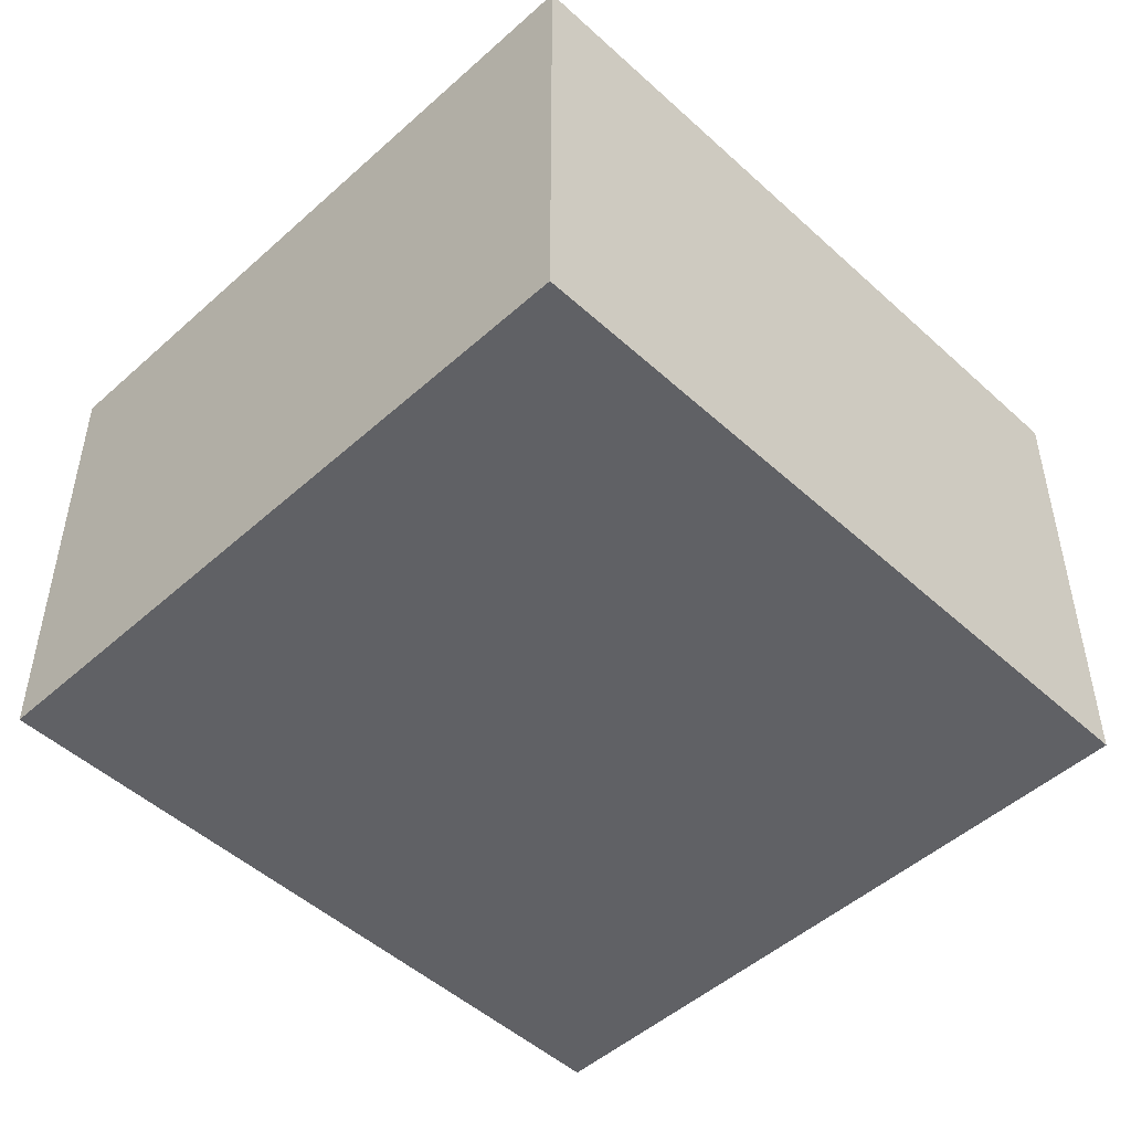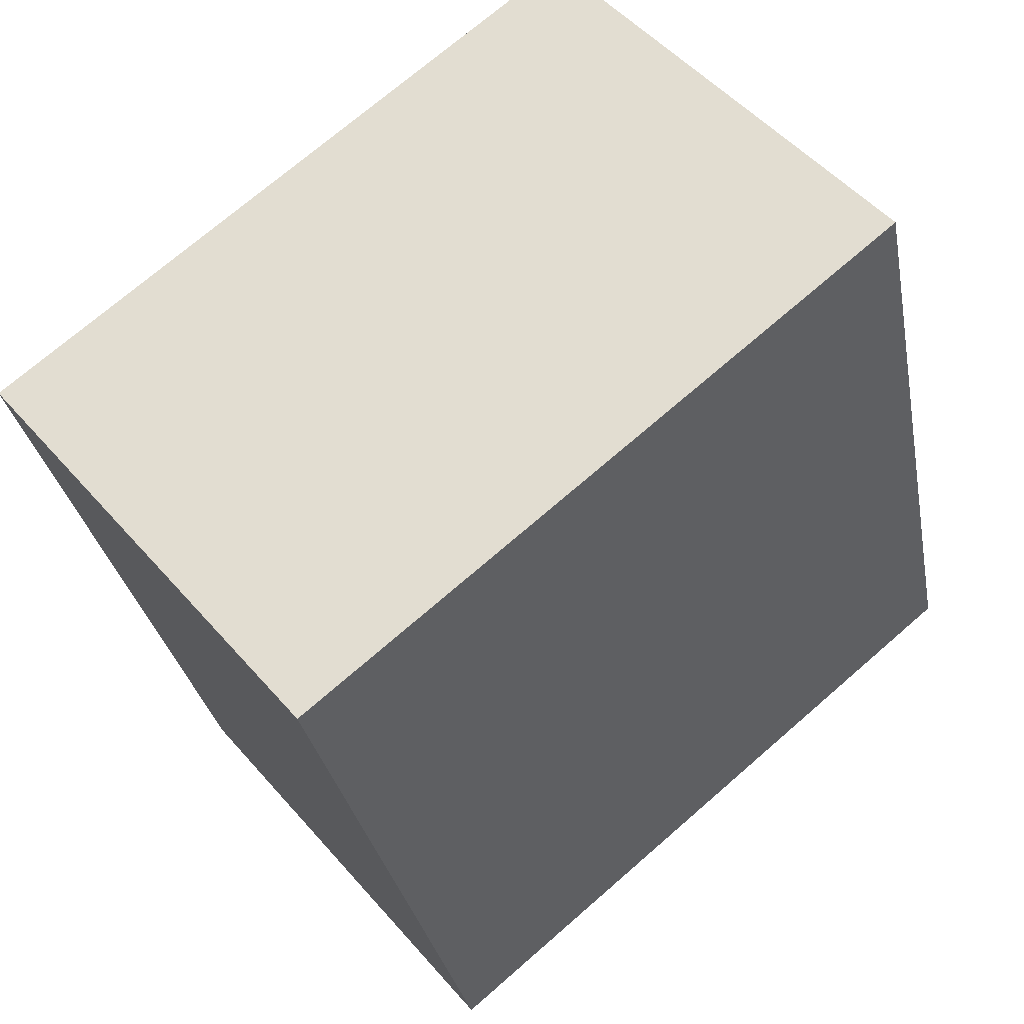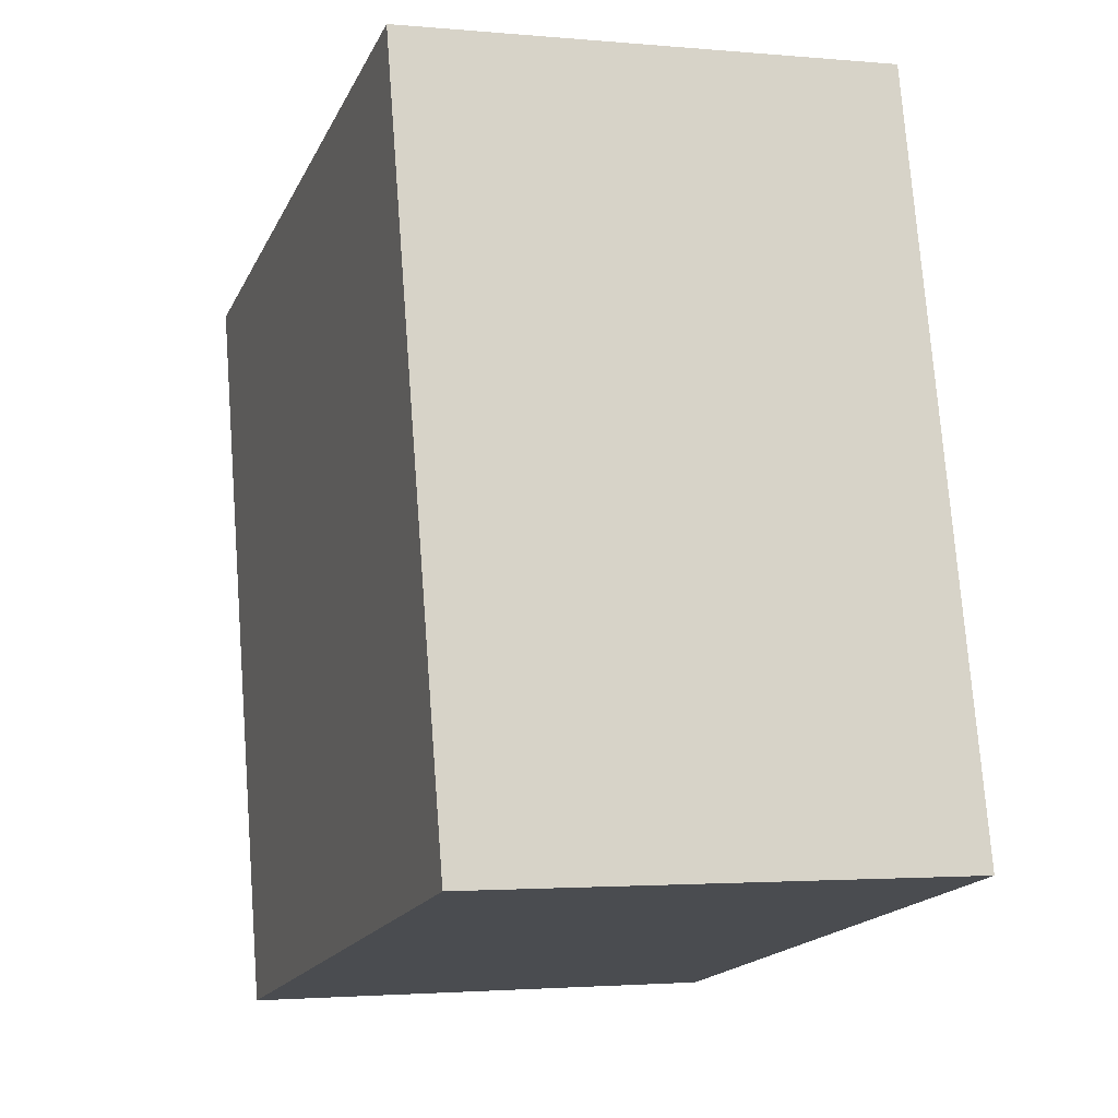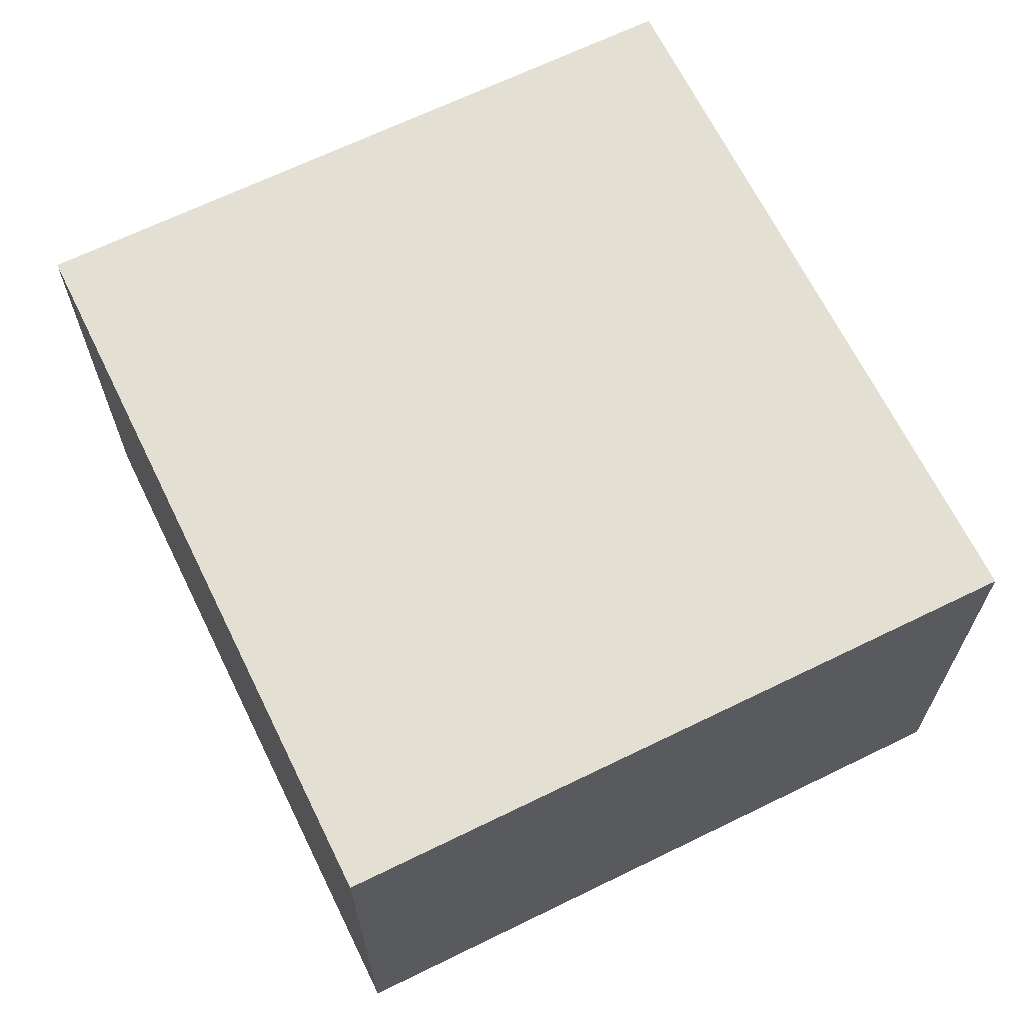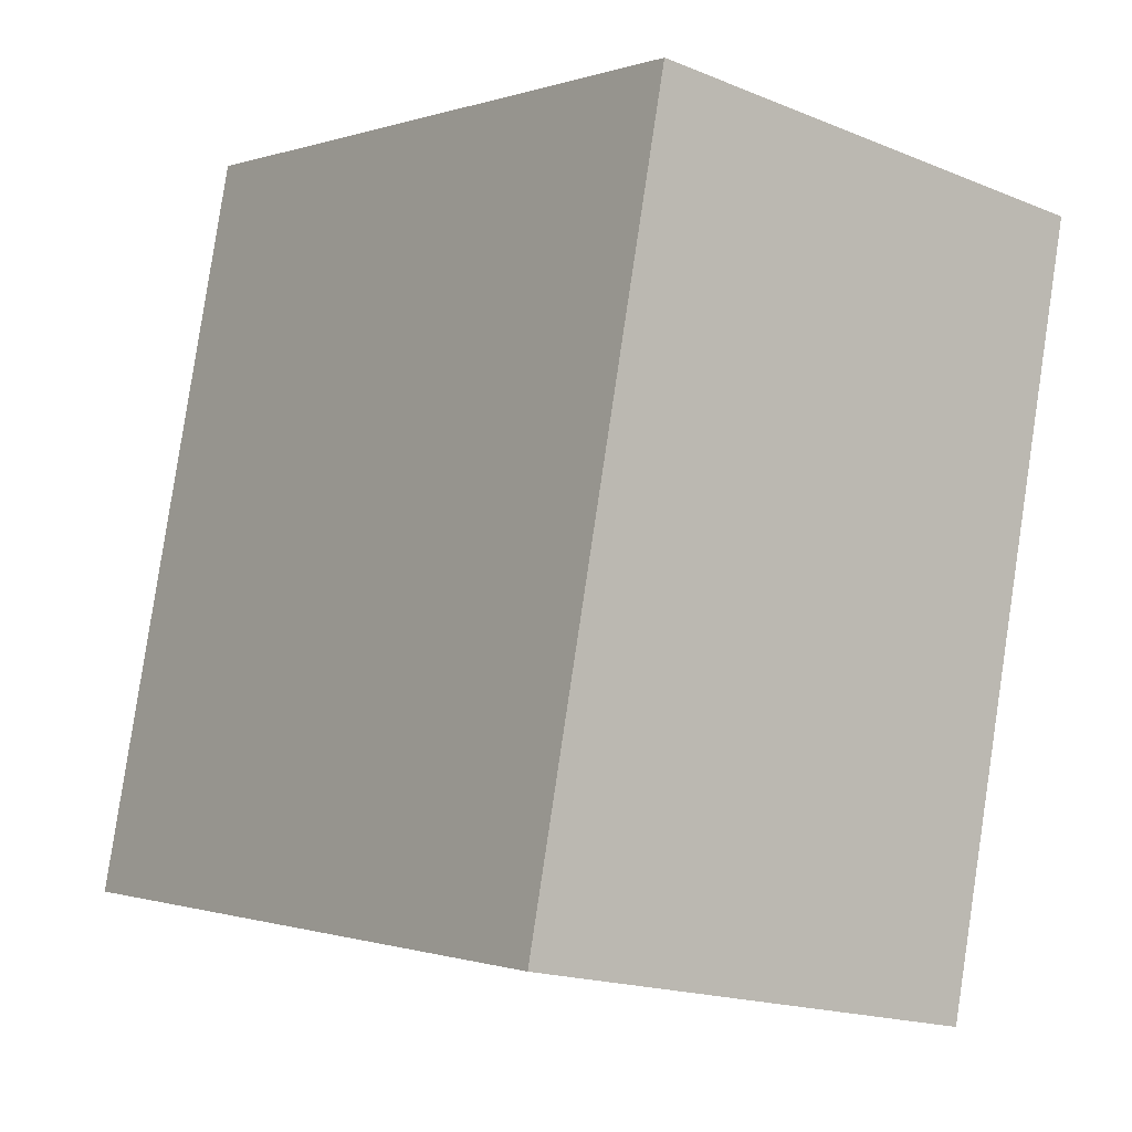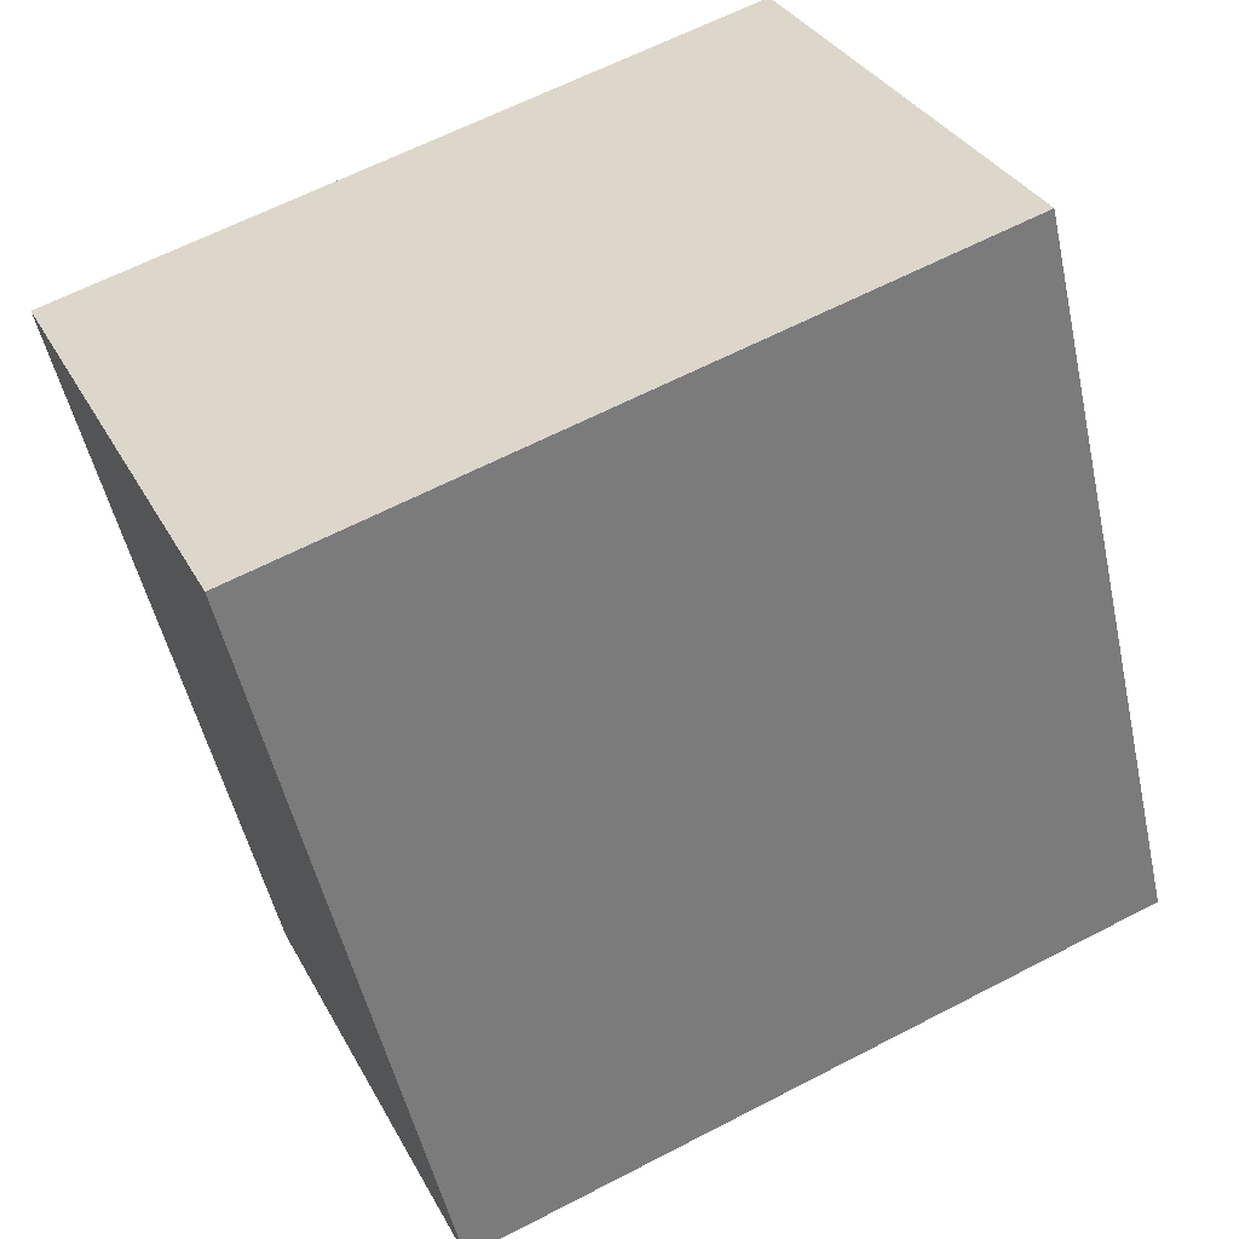
<metadata>
{"format":"obj","ext":"obj","renderer":"f3d","projection":"perspective","resolution":1024,"background":"white","views":[{"elev":-49.2,"azim":-121.5,"up":"+Y"},{"elev":50.4,"azim":140.9,"up":"+Z"},{"elev":-2.2,"azim":-108.6,"up":"+Z"},{"elev":66.5,"azim":167.6,"up":"+Y"},{"elev":-17.9,"azim":51.4,"up":"+Z"},{"elev":32.8,"azim":155.8,"up":"+Z"}]}
</metadata>
<code>
v  0.624 1.697 2.552
v  2.41 1.697 -0.589
v  0 1.697 1.039e-16
v  3.033 1.697 1.963
v  2.41 3.607e-17 -0.589
v  0 0 0
v  0.624 -1.563e-16 2.552
v  3.033 -1.202e-16 1.963
g defaultobject
f 1 2 3
f 2 1 4
f 5 3 2
f 3 5 6
f 6 1 3
f 1 6 7
f 7 4 1
f 4 7 8
f 8 2 4
f 2 8 5
f 8 6 5
f 6 8 7

</code>
